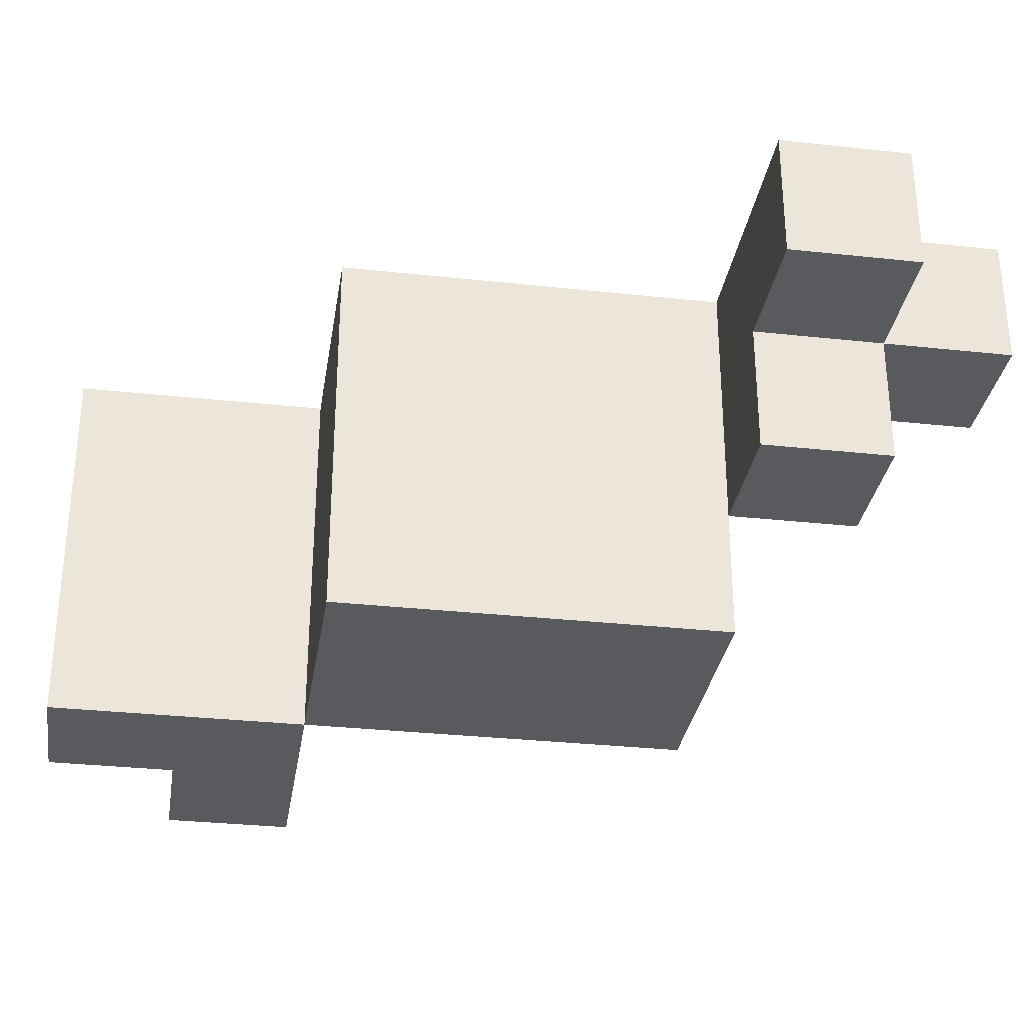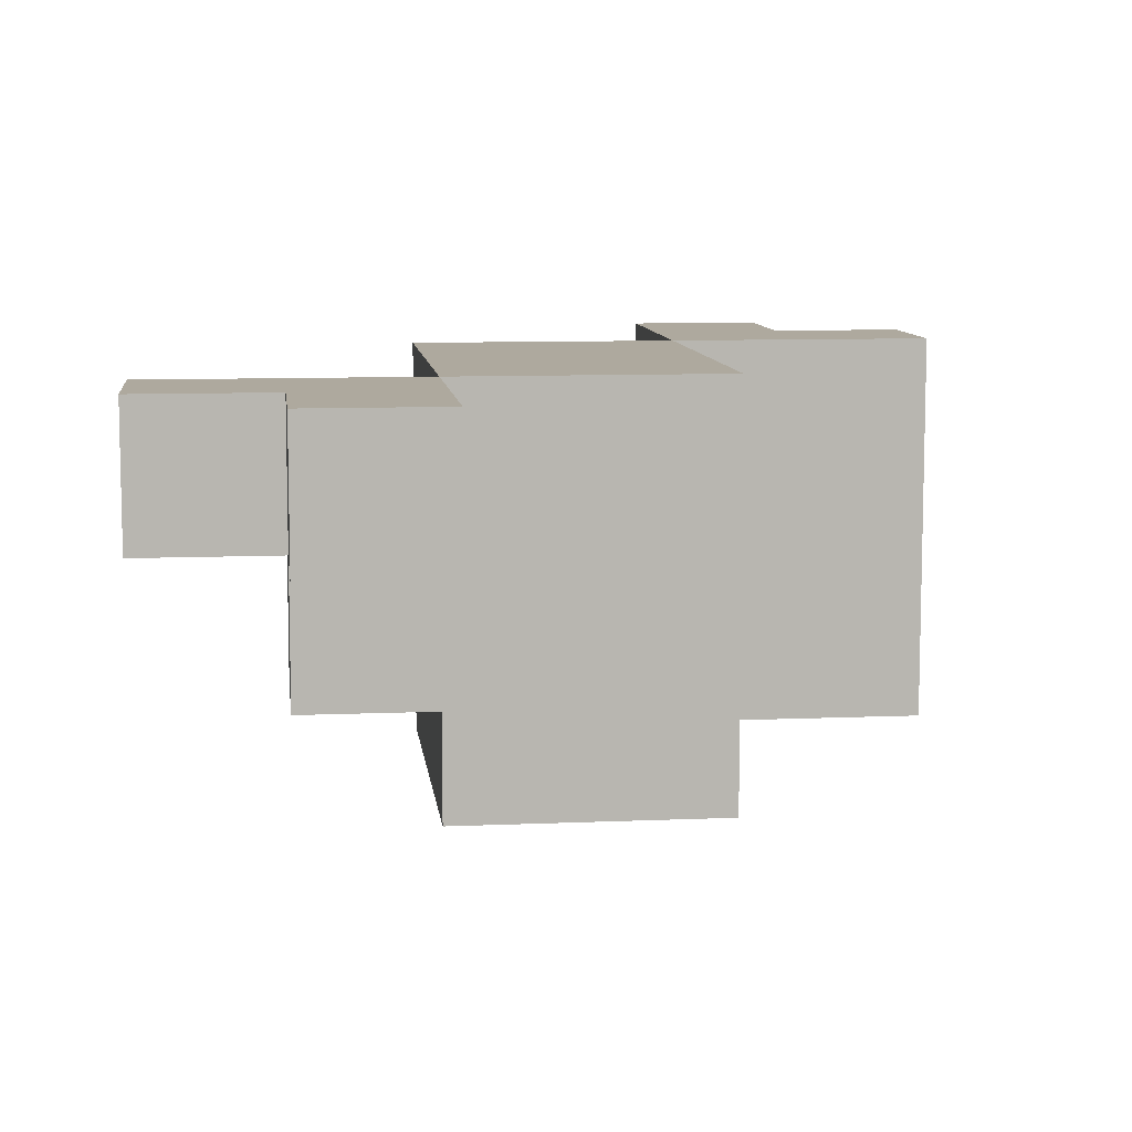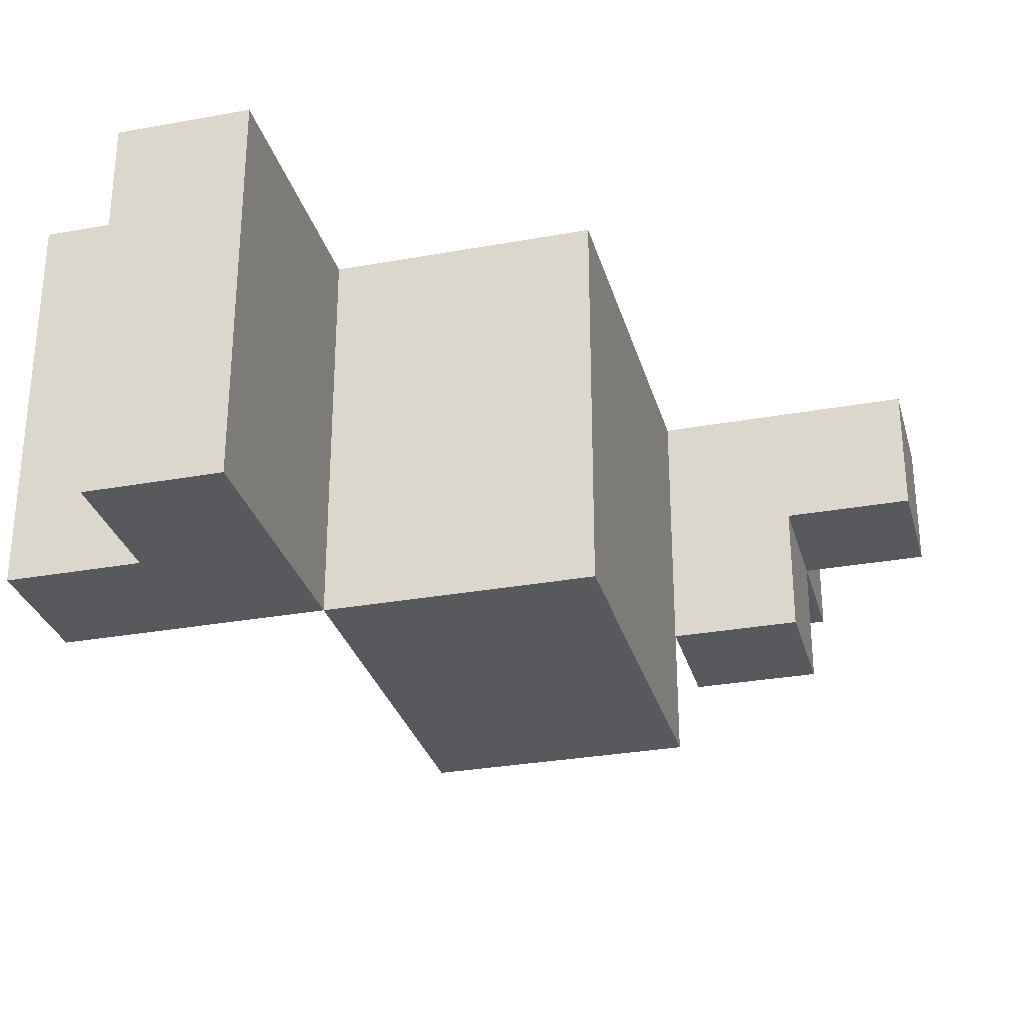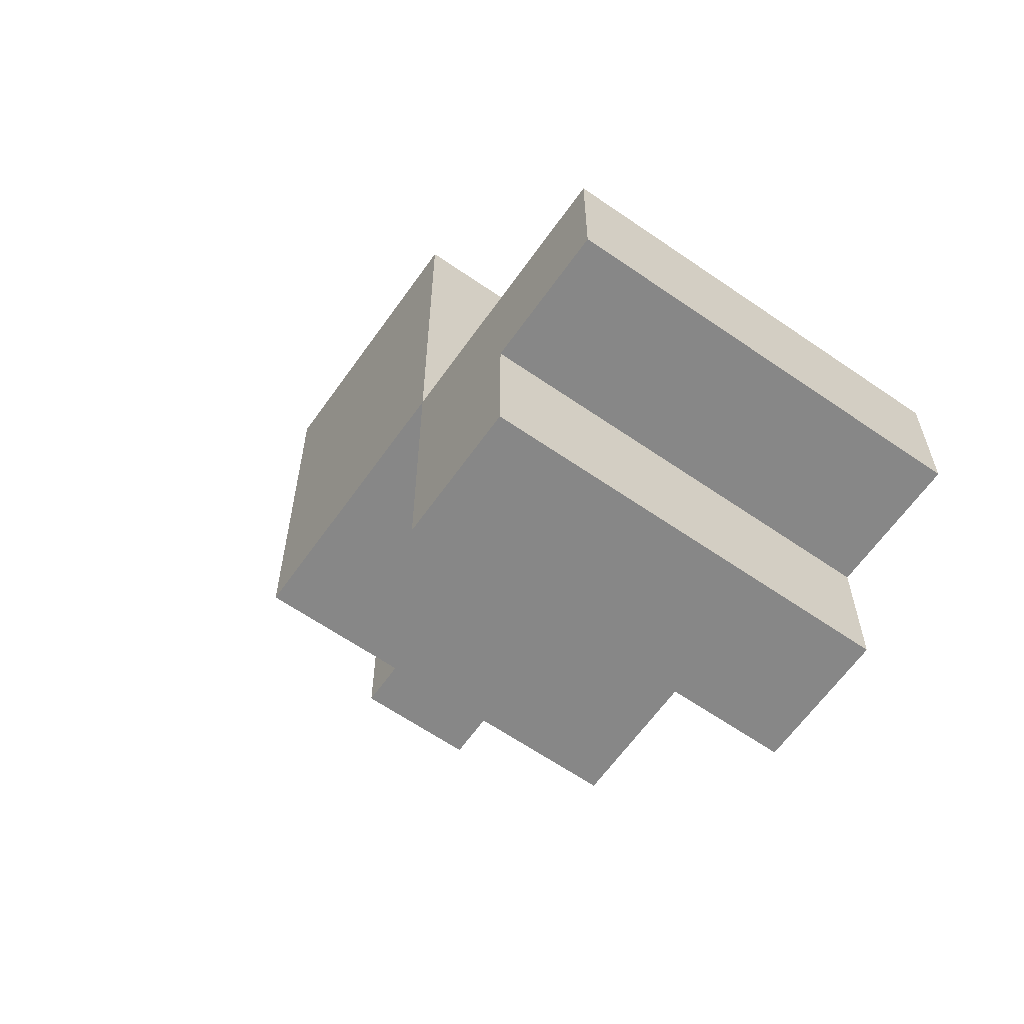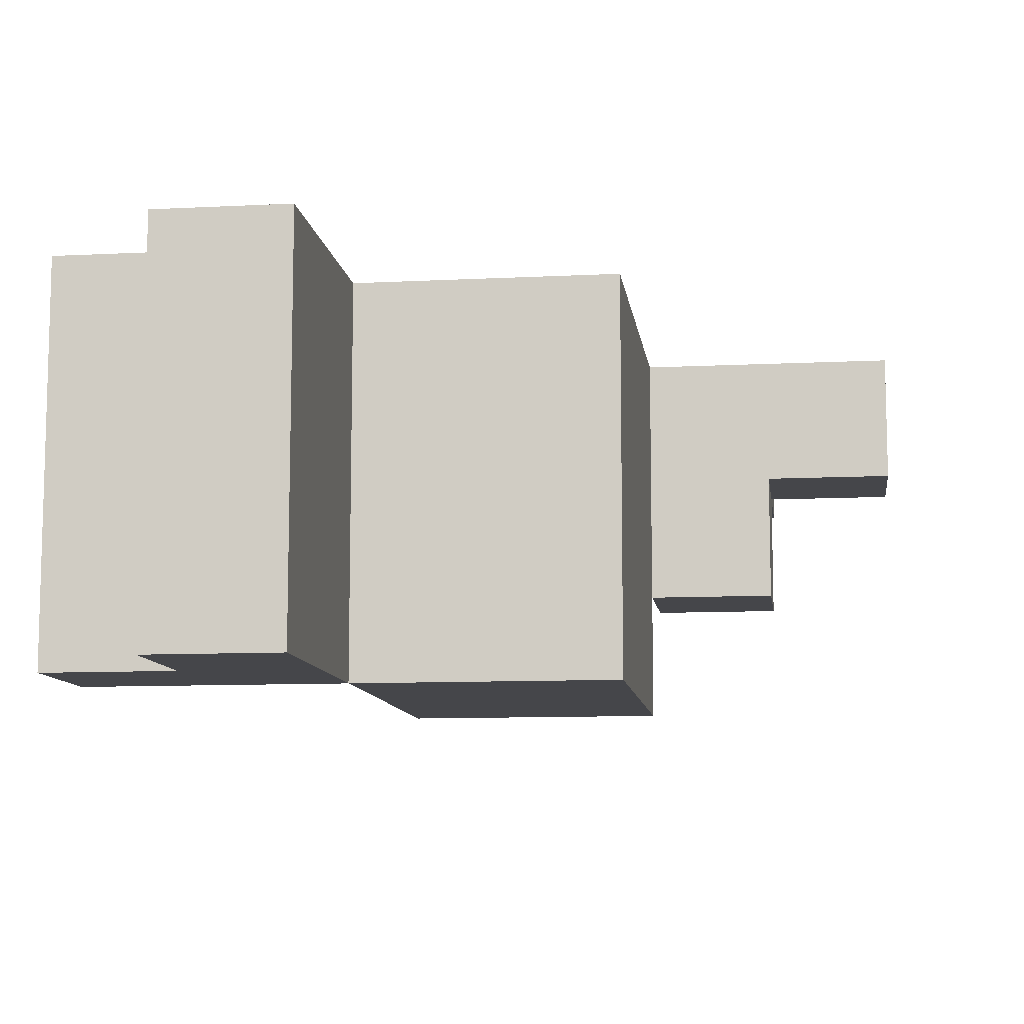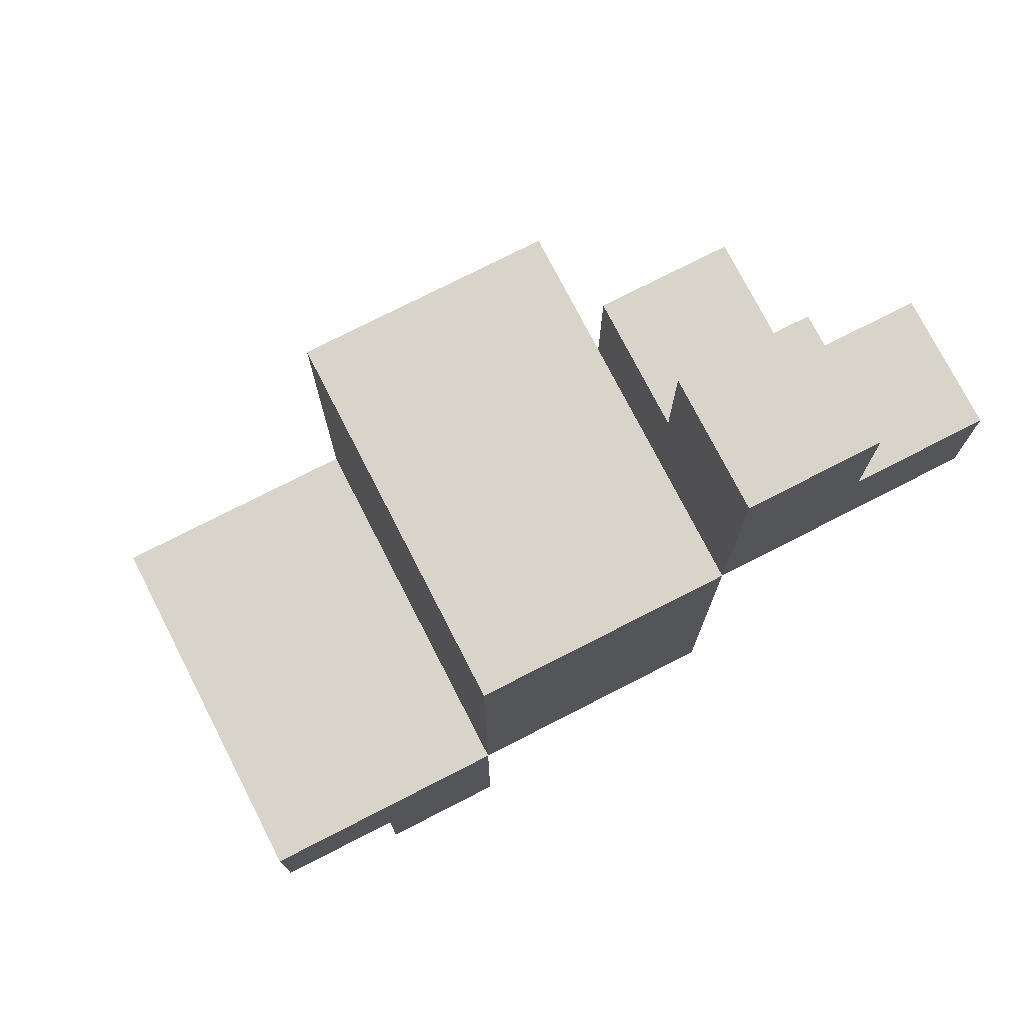
<metadata>
{"format":"obj","ext":"obj","renderer":"f3d","projection":"perspective","resolution":1024,"background":"white","views":[{"elev":-31.5,"azim":81.2,"up":"+Z"},{"elev":9.1,"azim":173.4,"up":"+Z"},{"elev":-29.9,"azim":14.9,"up":"+Z"},{"elev":-62.6,"azim":-125.1,"up":"+Y"},{"elev":-9.9,"azim":7.5,"up":"+Z"},{"elev":75.5,"azim":-27.1,"up":"+Y"}]}
</metadata>
<code>
o legr
v -1.7 0.6 0.6
v -1.7 0.6 0.3
v -1.7 0.7 0.6
v -1.7 0.7 0.3
v -1.6 0.5 0.6
v -1.6 0.5 0.3
v -1.6 0.6 0.6
v -1.6 0.6 0.3
v -1.5 0.7 0.6
v -1.5 0.7 0.3
v -1.5 1 0.6
v -1.5 1 0.3
v -1.3 1 0.6
v -1.3 1 0.4
v -1.3 1.1 0.5
v -1.3 1.1 0.4
v -1.3 1.2 0.6
v -1.3 1.2 0.5
v -1.5 0.5 0.6
v -1.5 0.5 0.3
v -1.5 0.6 0.6
v -1.5 0.6 0.3
v -1.5 0.7 0.6
v -1.5 0.7 0.3
v -1.3 0.7 0.6
v -1.3 0.7 0.3
v -1.3 1 0.6
v -1.3 1 0.4
v -1.3 1 0.3
v -1.2 1 0.5
v -1.2 1 0.4
v -1.2 1.1 0.6
v -1.2 1.1 0.5
v -1.2 1.1 0.4
v -1.2 1.2 0.6
v -1.2 1.2 0.5
v -1.1 1 0.6
v -1.1 1 0.5
v -1.1 1.1 0.6
v -1.1 1.1 0.5
v -1.7 0.6 0.6
v -1.7 0.7 0.6
v -1.6 0.5 0.6
v -1.6 0.6 0.6
v -1.6 0.7 0.6
v -1.5 0.5 0.6
v -1.5 0.6 0.6
v -1.5 0.7 0.6
v -1.5 1 0.6
v -1.3 0.7 0.6
v -1.3 1 0.6
v -1.3 1.2 0.6
v -1.2 1.1 0.6
v -1.2 1.2 0.6
v -1.1 1 0.6
v -1.1 1.1 0.6
v -1.3 1.1 0.5
v -1.3 1.2 0.5
v -1.2 1 0.5
v -1.2 1.1 0.5
v -1.2 1.2 0.5
v -1.1 1 0.5
v -1.1 1.1 0.5
v -1.3 1 0.4
v -1.3 1.1 0.4
v -1.2 1 0.4
v -1.2 1.1 0.4
v -1.7 0.6 0.3
v -1.7 0.7 0.3
v -1.6 0.5 0.3
v -1.6 0.6 0.3
v -1.6 0.7 0.3
v -1.5 0.5 0.3
v -1.5 0.6 0.3
v -1.5 0.7 0.3
v -1.5 1 0.3
v -1.3 0.7 0.3
v -1.3 1 0.3
v -1.6 0.5 0.6
v -1.5 0.5 0.6
v -1.6 0.5 0.3
v -1.5 0.5 0.3
v -1.7 0.6 0.6
v -1.6 0.6 0.6
v -1.7 0.6 0.3
v -1.6 0.6 0.3
v -1.5 0.7 0.6
v -1.3 0.7 0.6
v -1.5 0.7 0.3
v -1.3 0.7 0.3
v -1.3 1 0.6
v -1.1 1 0.6
v -1.2 1 0.5
v -1.1 1 0.5
v -1.3 1 0.4
v -1.2 1 0.4
v -1.7 0.7 0.6
v -1.6 0.7 0.6
v -1.5 0.7 0.6
v -1.7 0.7 0.3
v -1.6 0.7 0.3
v -1.5 0.7 0.3
v -1.5 1 0.6
v -1.3 1 0.6
v -1.3 1 0.4
v -1.5 1 0.3
v -1.3 1 0.3
v -1.2 1.1 0.6
v -1.1 1.1 0.6
v -1.3 1.1 0.5
v -1.2 1.1 0.5
v -1.1 1.1 0.5
v -1.3 1.1 0.4
v -1.2 1.1 0.4
v -1.3 1.2 0.6
v -1.2 1.2 0.6
v -1.3 1.2 0.5
v -1.2 1.2 0.5
f 3 2 1
f 4 2 3
f 7 6 5
f 8 6 7
f 11 10 9
f 12 10 11
f 15 14 13
f 16 14 15
f 17 15 13
f 18 15 17
f 19 20 21
f 21 20 22
f 21 22 23
f 23 22 24
f 25 26 27
f 27 26 28
f 28 26 29
f 30 31 33
f 33 31 34
f 32 33 35
f 35 33 36
f 37 38 39
f 39 38 40
f 44 42 41
f 45 42 44
f 46 44 43
f 47 45 44
f 47 44 46
f 48 45 47
f 50 49 48
f 51 49 50
f 53 52 51
f 54 52 53
f 55 53 51
f 56 53 55
f 57 58 60
f 60 58 61
f 59 60 62
f 62 60 63
f 64 65 66
f 66 65 67
f 68 69 71
f 71 69 72
f 70 71 73
f 71 72 74
f 73 71 74
f 74 72 75
f 75 76 77
f 77 76 78
f 81 80 79
f 82 80 81
f 85 84 83
f 86 84 85
f 89 88 87
f 90 88 89
f 93 92 91
f 94 92 93
f 95 93 91
f 96 93 95
f 97 98 100
f 98 99 101
f 100 98 101
f 101 99 102
f 103 104 105
f 103 105 106
f 106 105 107
f 108 109 111
f 111 109 112
f 110 111 113
f 113 111 114
f 115 116 117
f 117 116 118

</code>
